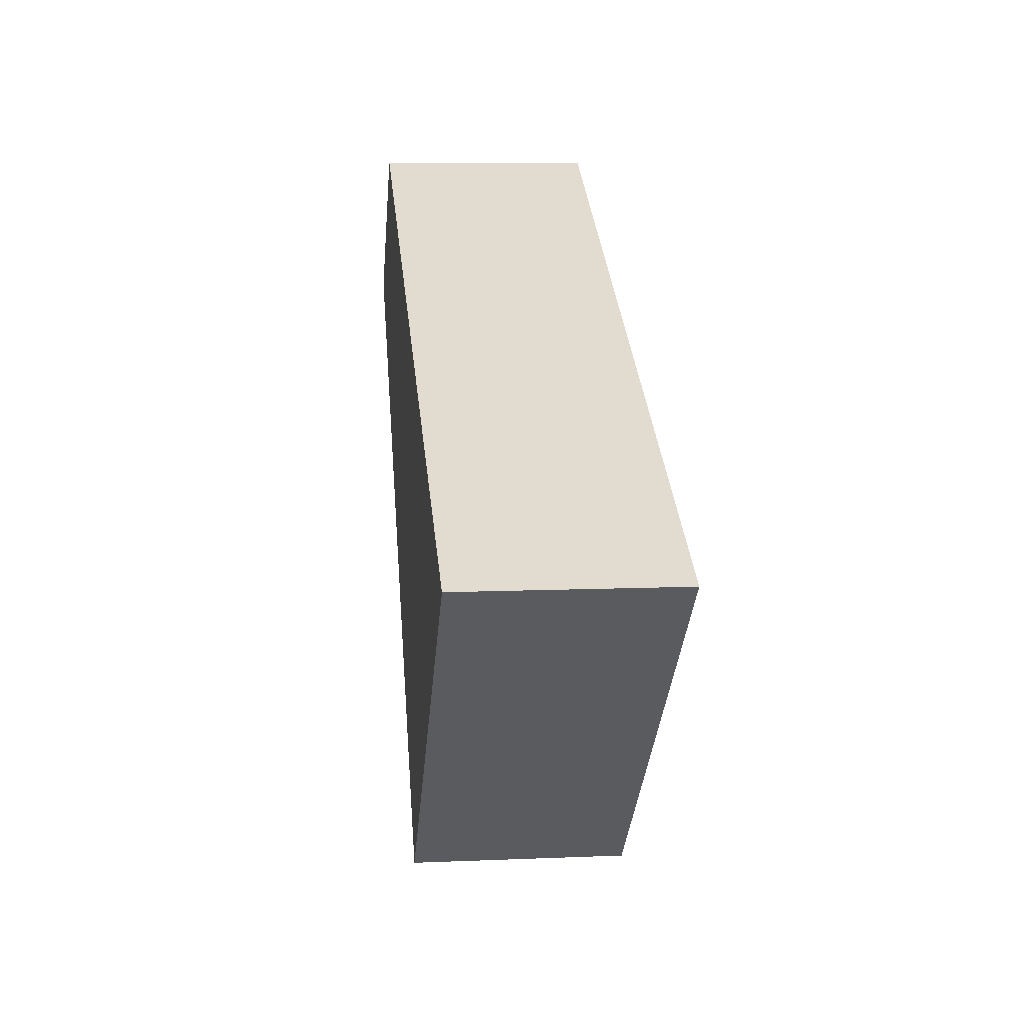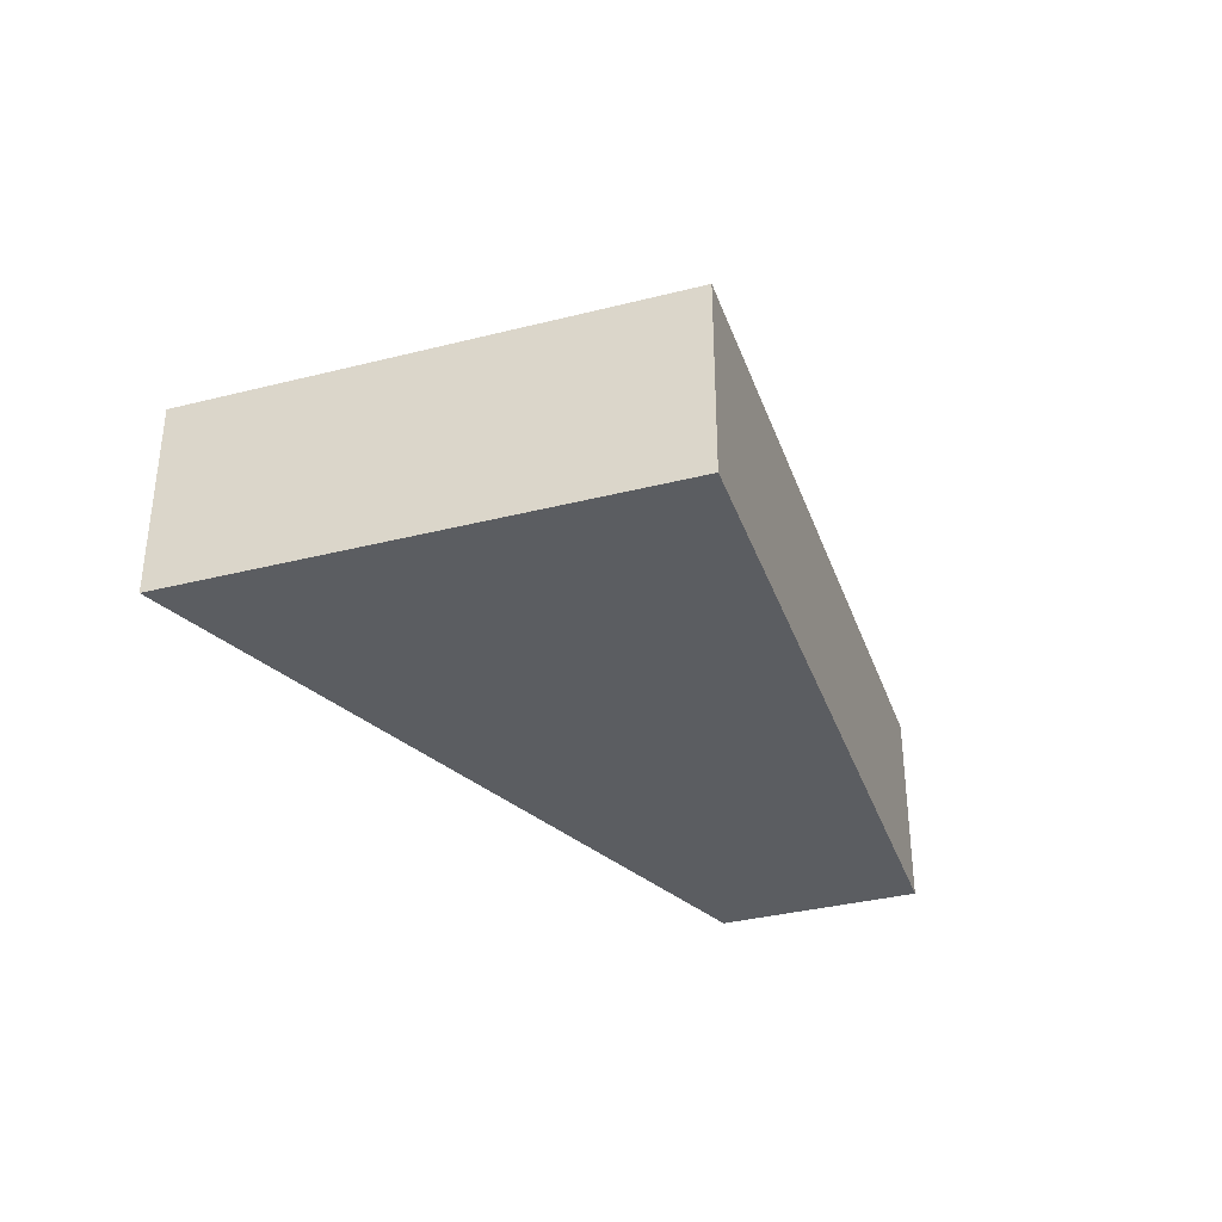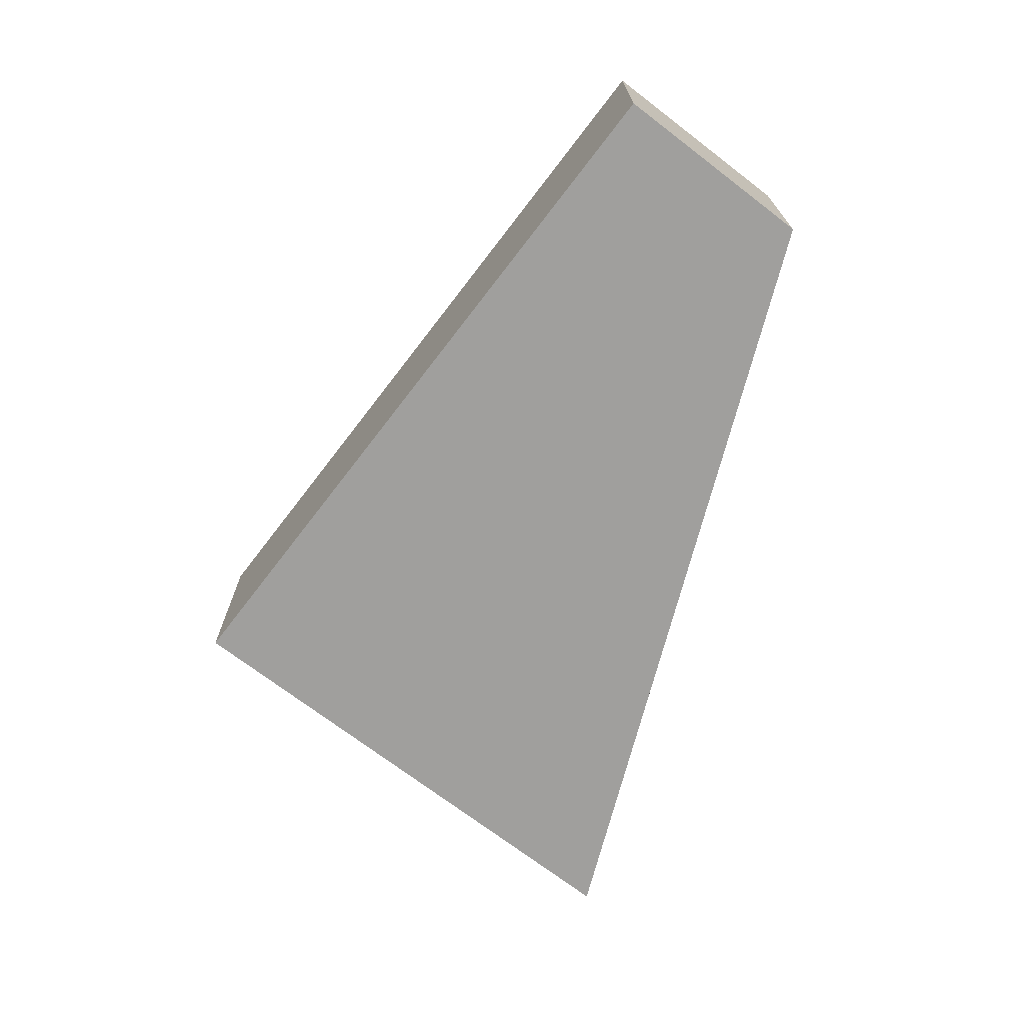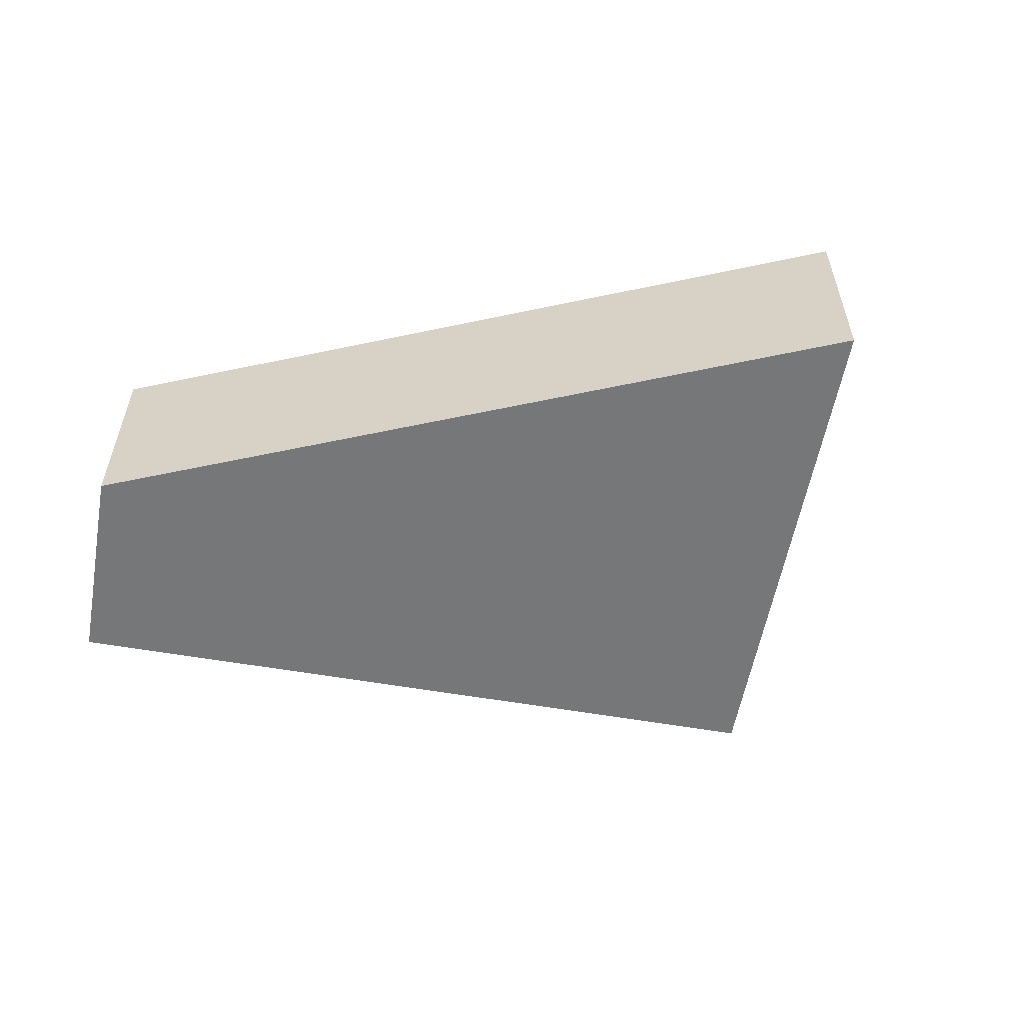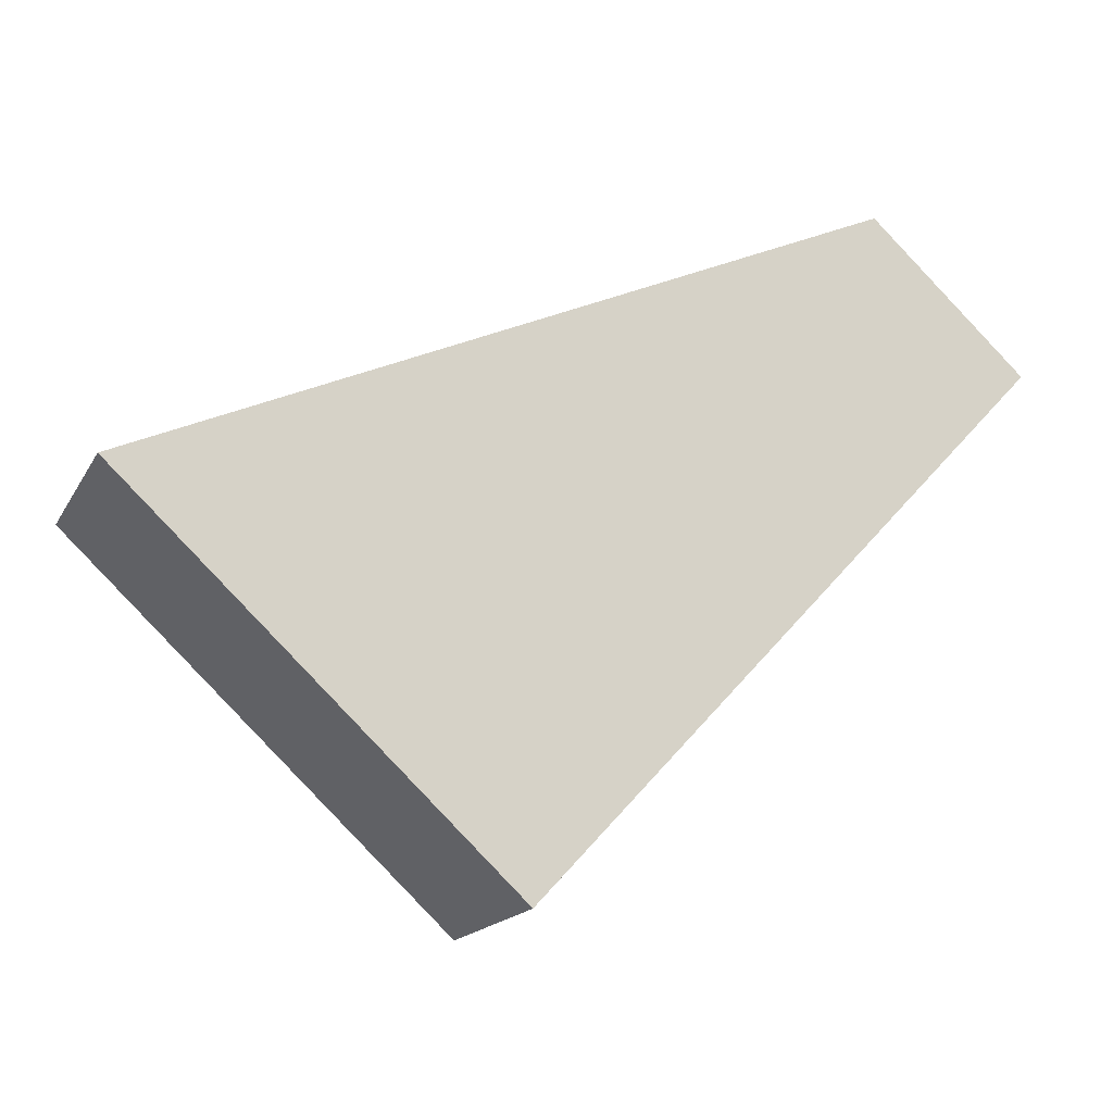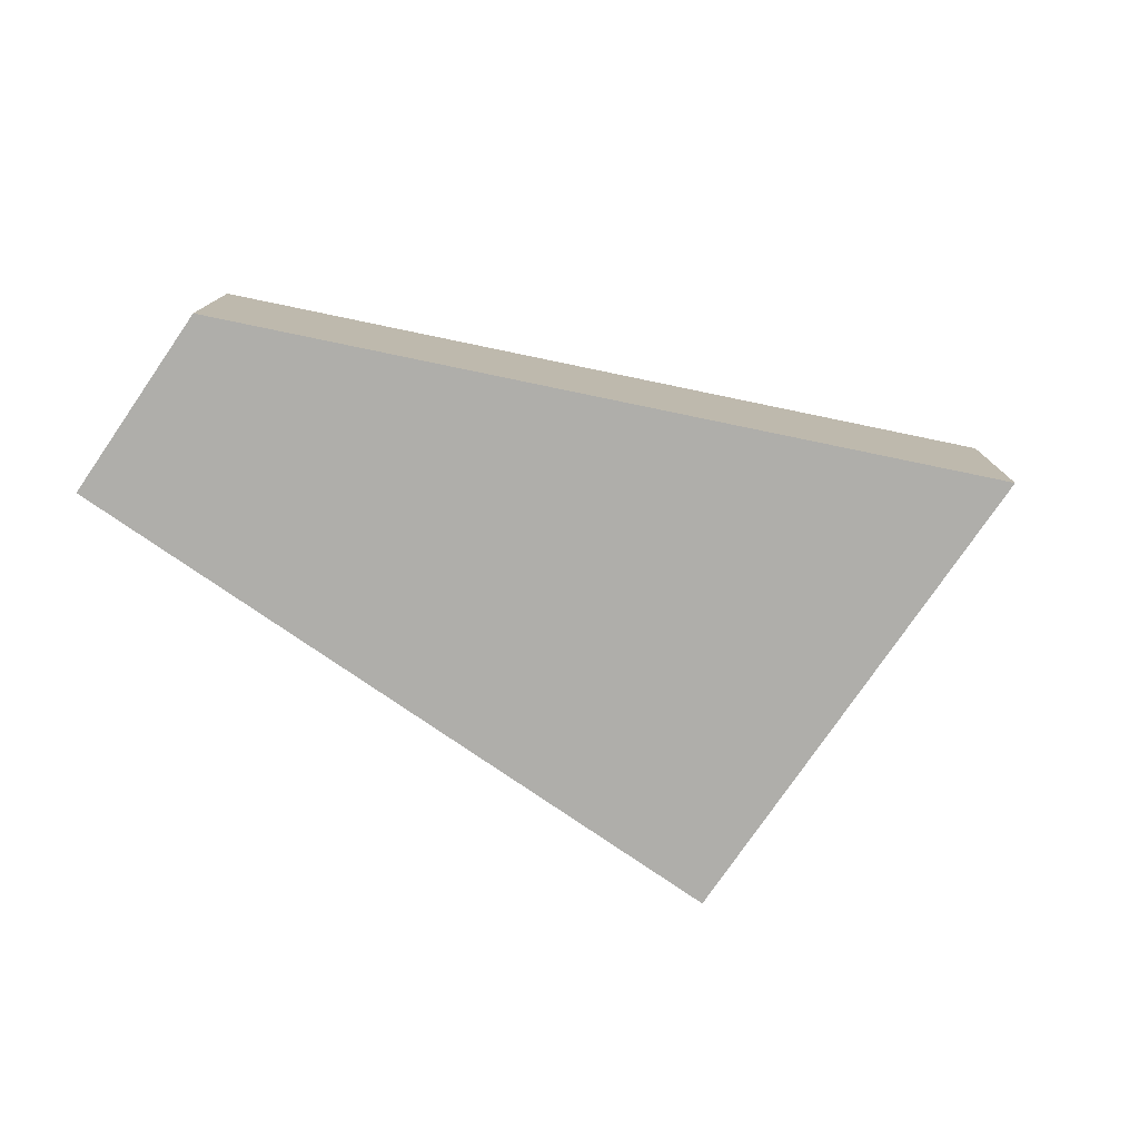
<metadata>
{"format":"obj","ext":"obj","renderer":"f3d","projection":"perspective","resolution":1024,"background":"white","views":[{"elev":9.7,"azim":83.8,"up":"+Z"},{"elev":-35.7,"azim":155.6,"up":"+Y"},{"elev":-71.3,"azim":-80.3,"up":"+Y"},{"elev":-57.0,"azim":36.9,"up":"+Y"},{"elev":-16.9,"azim":159.3,"up":"+Z"},{"elev":-77.6,"azim":12.6,"up":"+Y"}]}
</metadata>
<code>
v  0.5637 -3.201e-17 0.5228
v  5.354 -1.193e-16 1.948
v  3.168 -1.798e-16 2.936
v  0 0 0
v  10.35 6.836e-16 -11.16
v  8.993 -1.851e-17 0.3024
v  18.21 2.367e-16 -3.866
v  0.5638 4.296 0.5226
v  10.35 4.296 -11.16
v  9.159e-05 4.296 -0.0001361
v  18.21 4.296 -3.866
v  8.993 4.296 0.3022
v  3.168 4.296 2.936
v  5.354 4.296 1.948
g defaultobject
f 1 2 3
f 2 1 4
f 2 4 5
f 2 5 6
f 6 5 7
f 8 9 10
f 9 8 11
f 11 8 12
f 12 8 13
f 12 13 14
f 8 4 1
f 4 8 10
f 13 1 3
f 1 13 8
f 2 13 3
f 13 2 14
f 6 14 2
f 14 6 12
f 7 12 6
f 12 7 11
f 5 11 7
f 11 5 9
f 10 5 4
f 5 10 9

</code>
